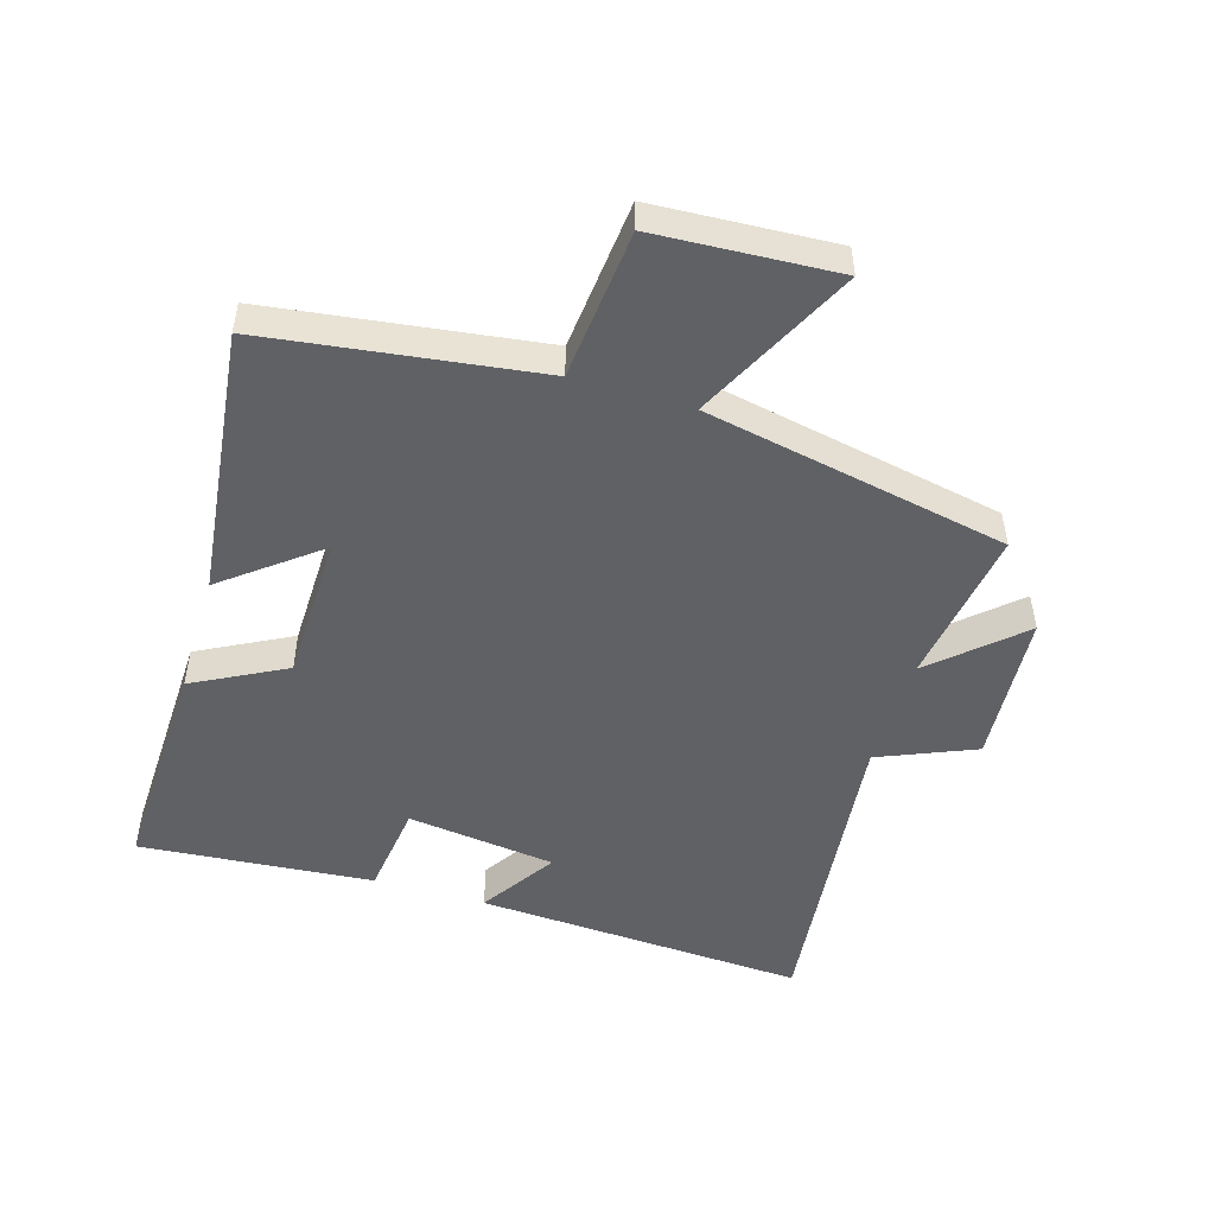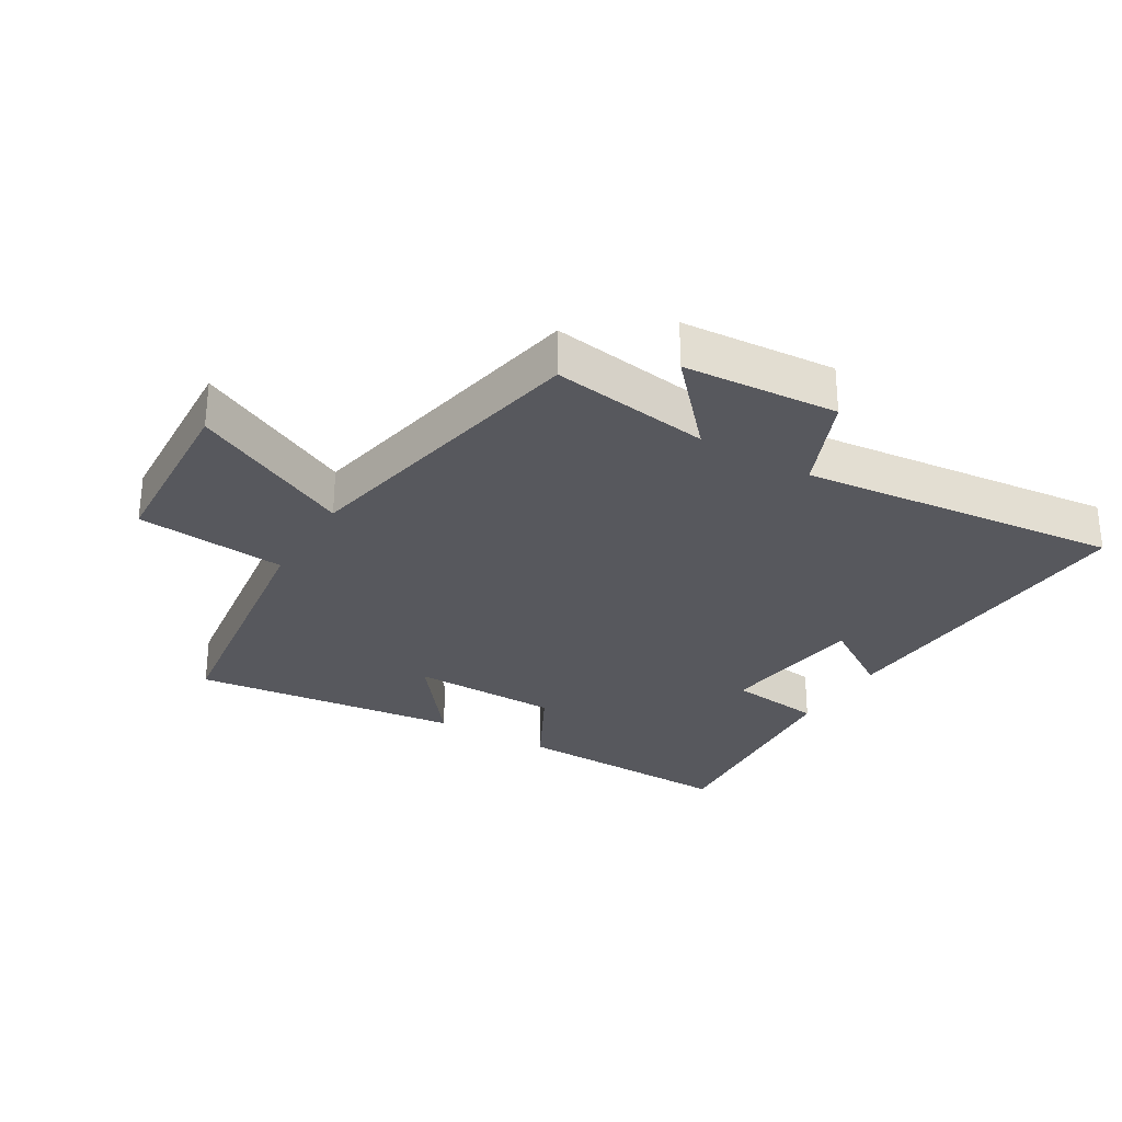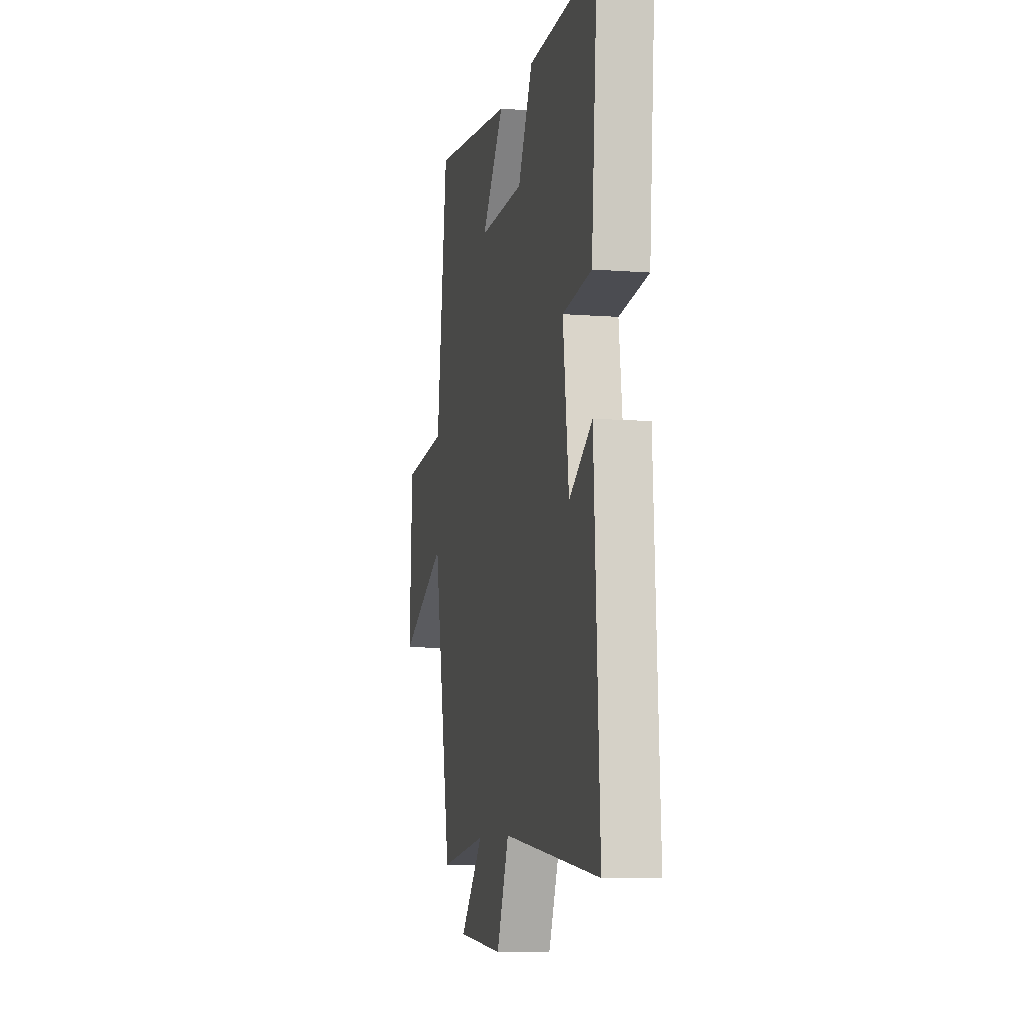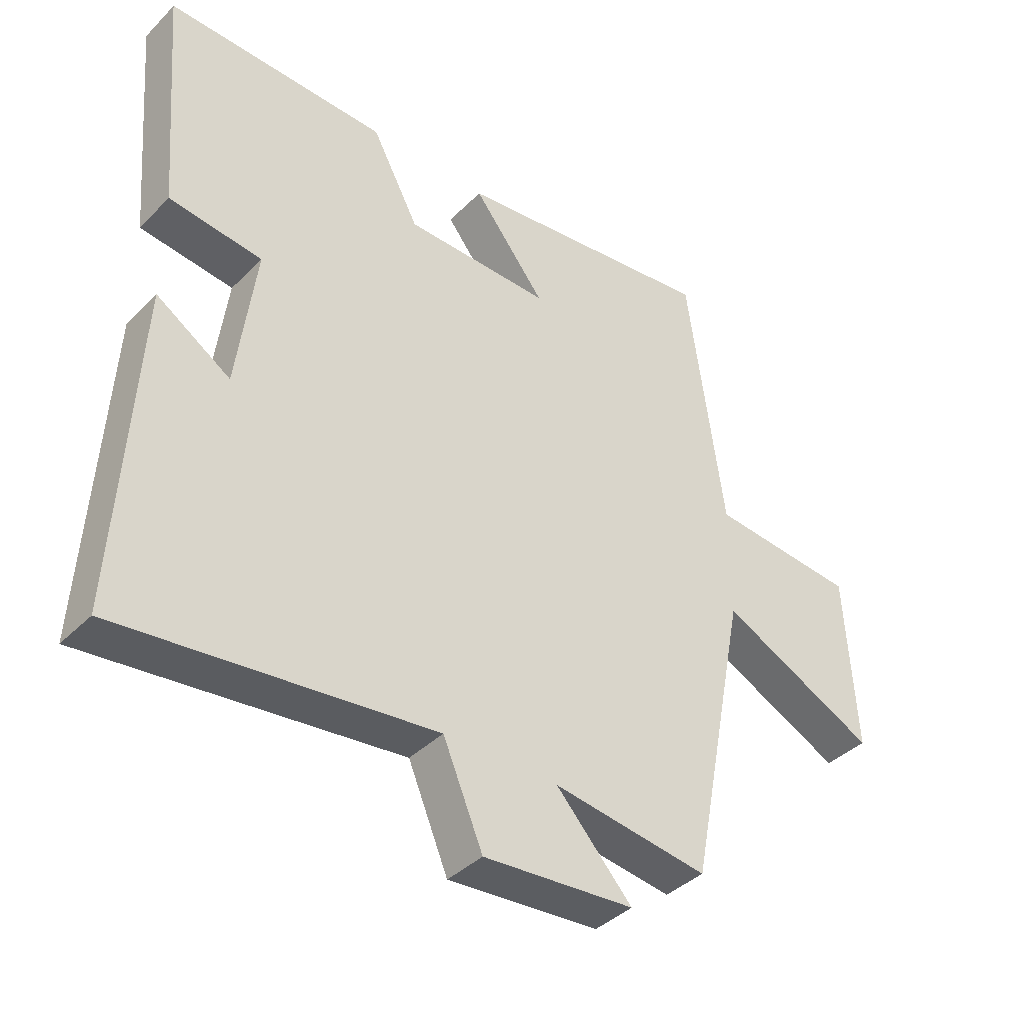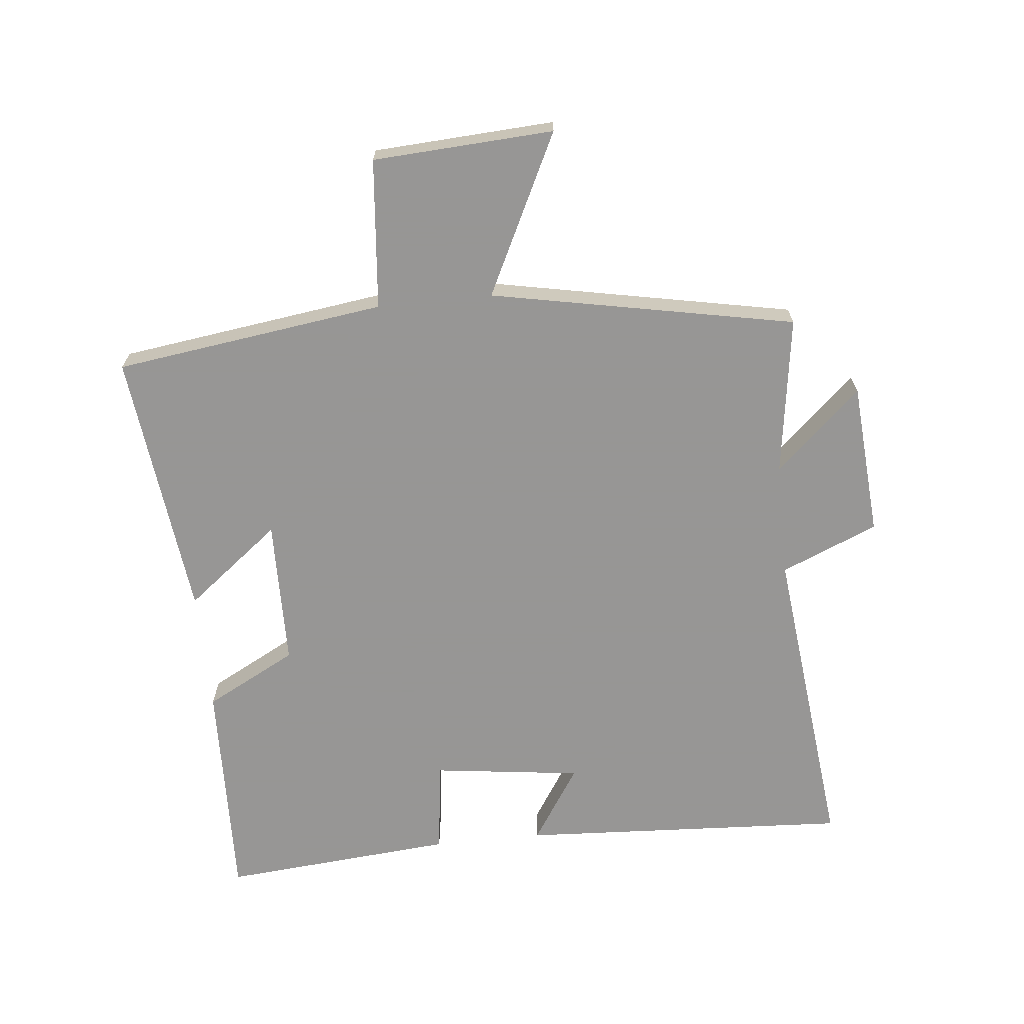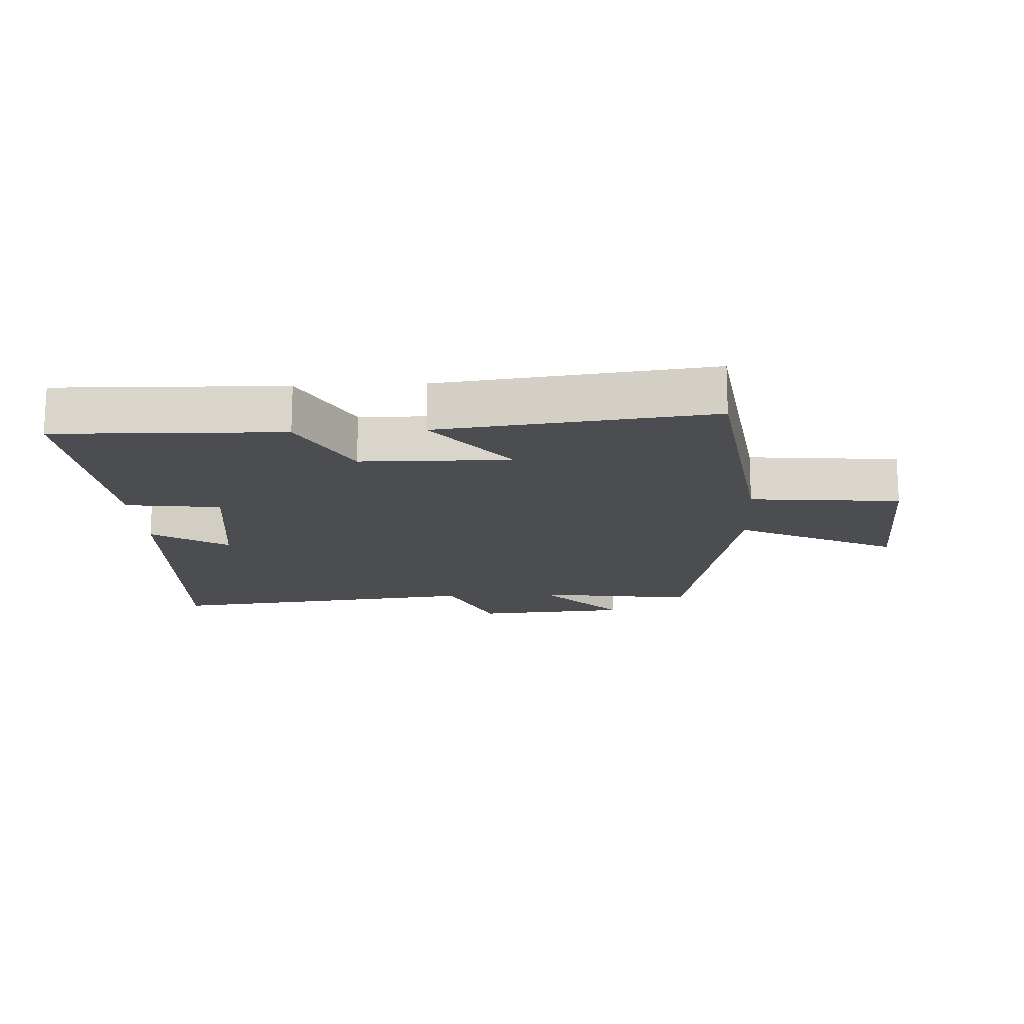
<metadata>
{"format":"obj","ext":"obj","renderer":"f3d","projection":"perspective","resolution":1024,"background":"white","views":[{"elev":-49.5,"azim":73.2,"up":"+Y"},{"elev":-28.9,"azim":149.1,"up":"+Y"},{"elev":-8.5,"azim":-102.0,"up":"+Z"},{"elev":-39.3,"azim":-39.3,"up":"+Z"},{"elev":-67.8,"azim":95.9,"up":"+Y"},{"elev":-16.0,"azim":3.0,"up":"+Y"}]}
</metadata>
<code>
v -0.531 0.07 0.511
v -0.176 0.07 0.5
v -0.1 0.07 0.356
v 0.134 0.07 0.352
v 0.018 0.07 0.5
v 0.442 0.07 0.55
v 0.5 0.07 0.124
v 0.736 0.07 0.102
v 0.752 0.07 -0.182
v 0.5 0.07 -0.058
v 0.406 0.07 -0.536
v 0.156 0.07 -0.5
v 0.278 0.07 -0.634
v 0.036 0.07 -0.652
v -0.028 0.07 -0.5
v -0.529 0.07 -0.555
v -0.5 0.07 -0.033
v -0.381 0.07 -0.11
v -0.351 0.07 0.124
v -0.5 0.07 0.143
v -0.531 0 0.511
v -0.176 0 0.5
v -0.1 0 0.356
v 0.134 0 0.352
v 0.018 0 0.5
v 0.442 0 0.55
v 0.5 0 0.124
v 0.736 0 0.102
v 0.752 0 -0.182
v 0.5 0 -0.058
v 0.406 0 -0.536
v 0.156 0 -0.5
v 0.278 0 -0.634
v 0.036 0 -0.652
v -0.028 0 -0.5
v -0.529 0 -0.555
v -0.5 0 -0.033
v -0.381 0 -0.11
v -0.351 0 0.124
v -0.5 0 0.143
f 19 20 1 2
f 18 19 2 3
f 15 16 17 18
f 15 18 3 4
f 12 13 14 15
f 12 15 4
f 10 11 12 4
f 7 8 9 10
f 6 7 10
f 4 5 6 10
f 22 21 40 39
f 23 22 39 38
f 38 37 36 35
f 24 23 38 35
f 35 34 33 32
f 24 35 32
f 24 32 31 30
f 30 29 28 27
f 30 27 26
f 30 26 25 24
f 1 21 22 2
f 2 22 23 3
f 3 23 24 4
f 4 24 25 5
f 5 25 26 6
f 6 26 27 7
f 7 27 28 8
f 8 28 29 9
f 9 29 30 10
f 10 30 31 11
f 11 31 32 12
f 12 32 33 13
f 13 33 34 14
f 14 34 35 15
f 15 35 36 16
f 16 36 37 17
f 17 37 38 18
f 18 38 39 19
f 19 39 40 20
f 20 40 21 1

</code>
